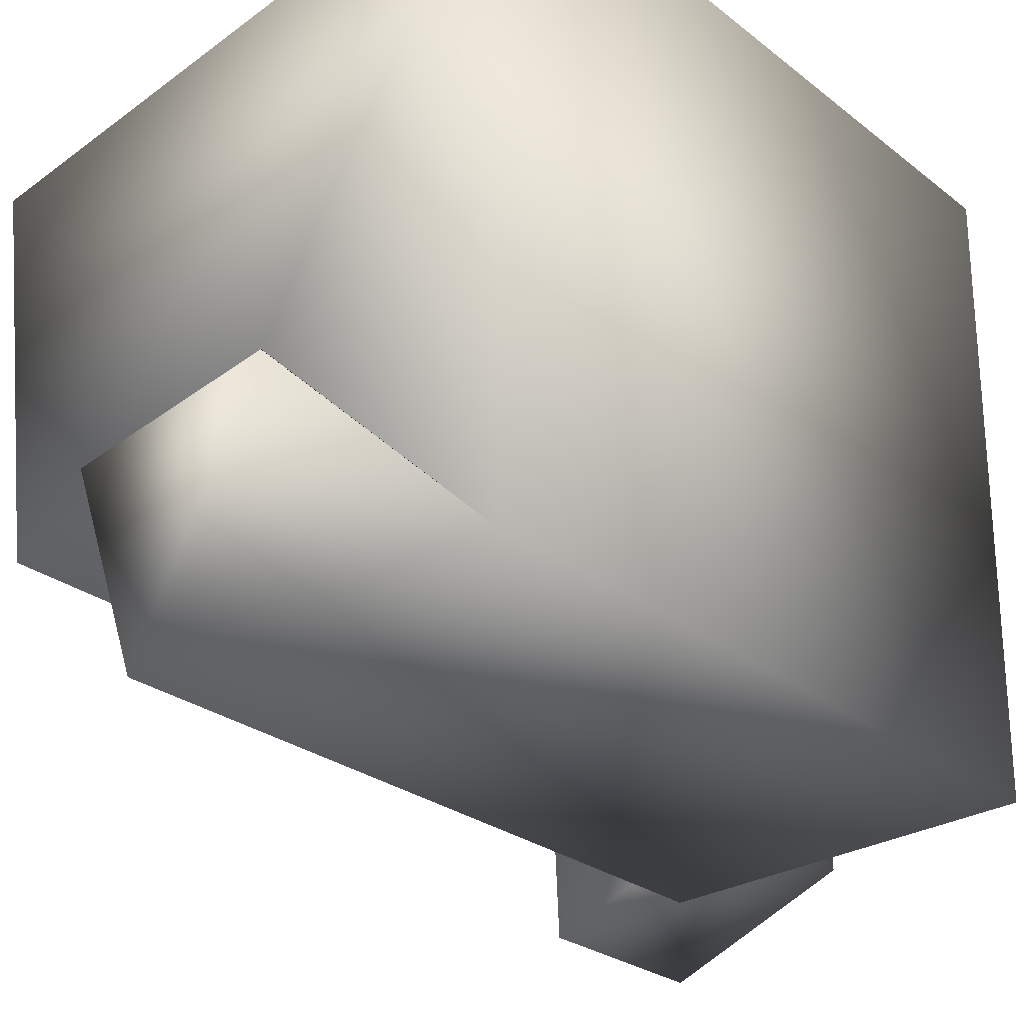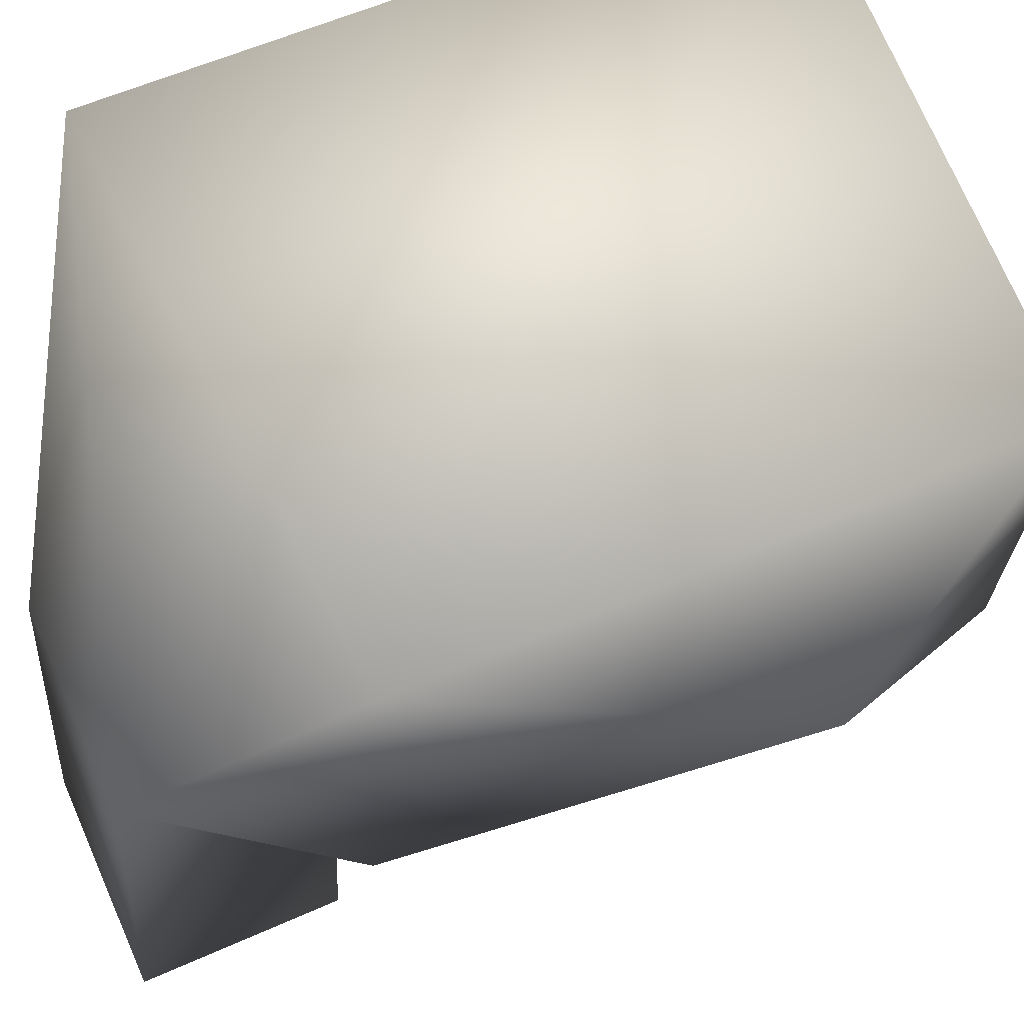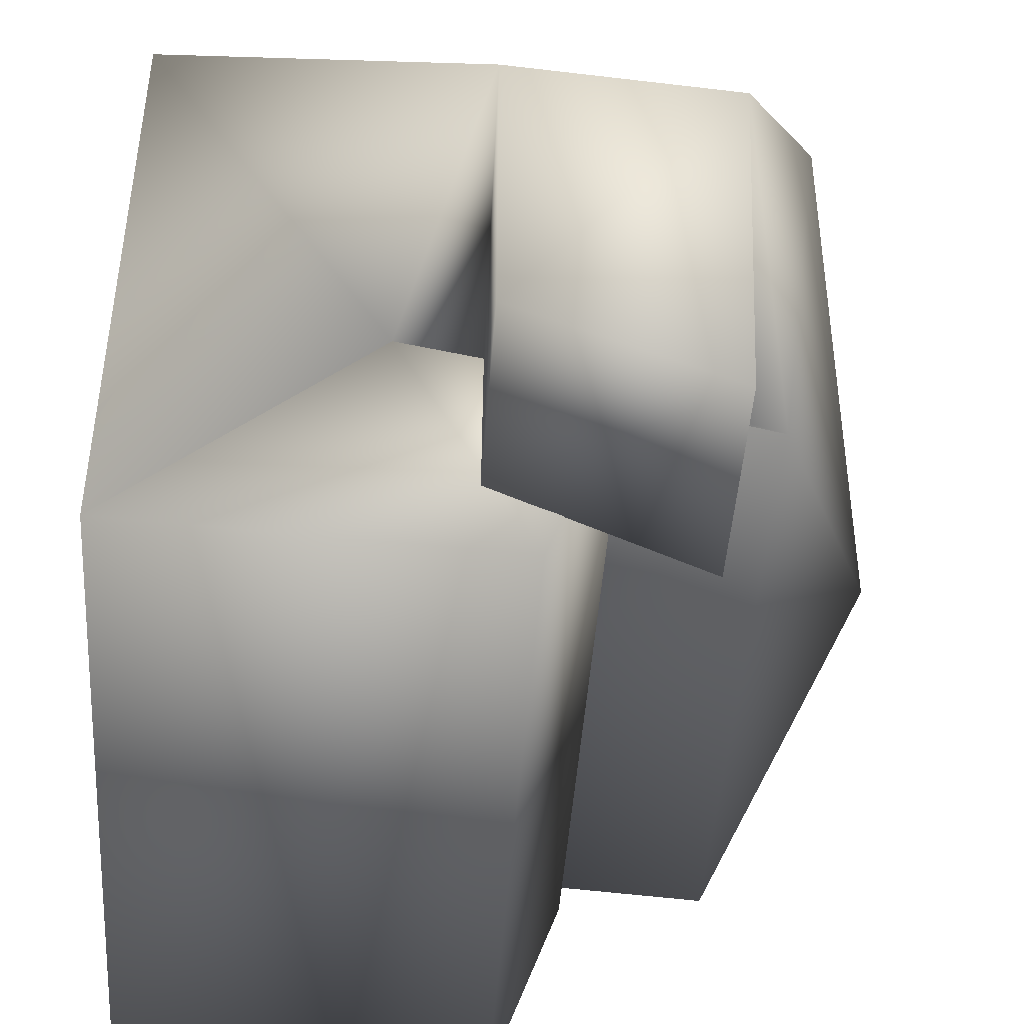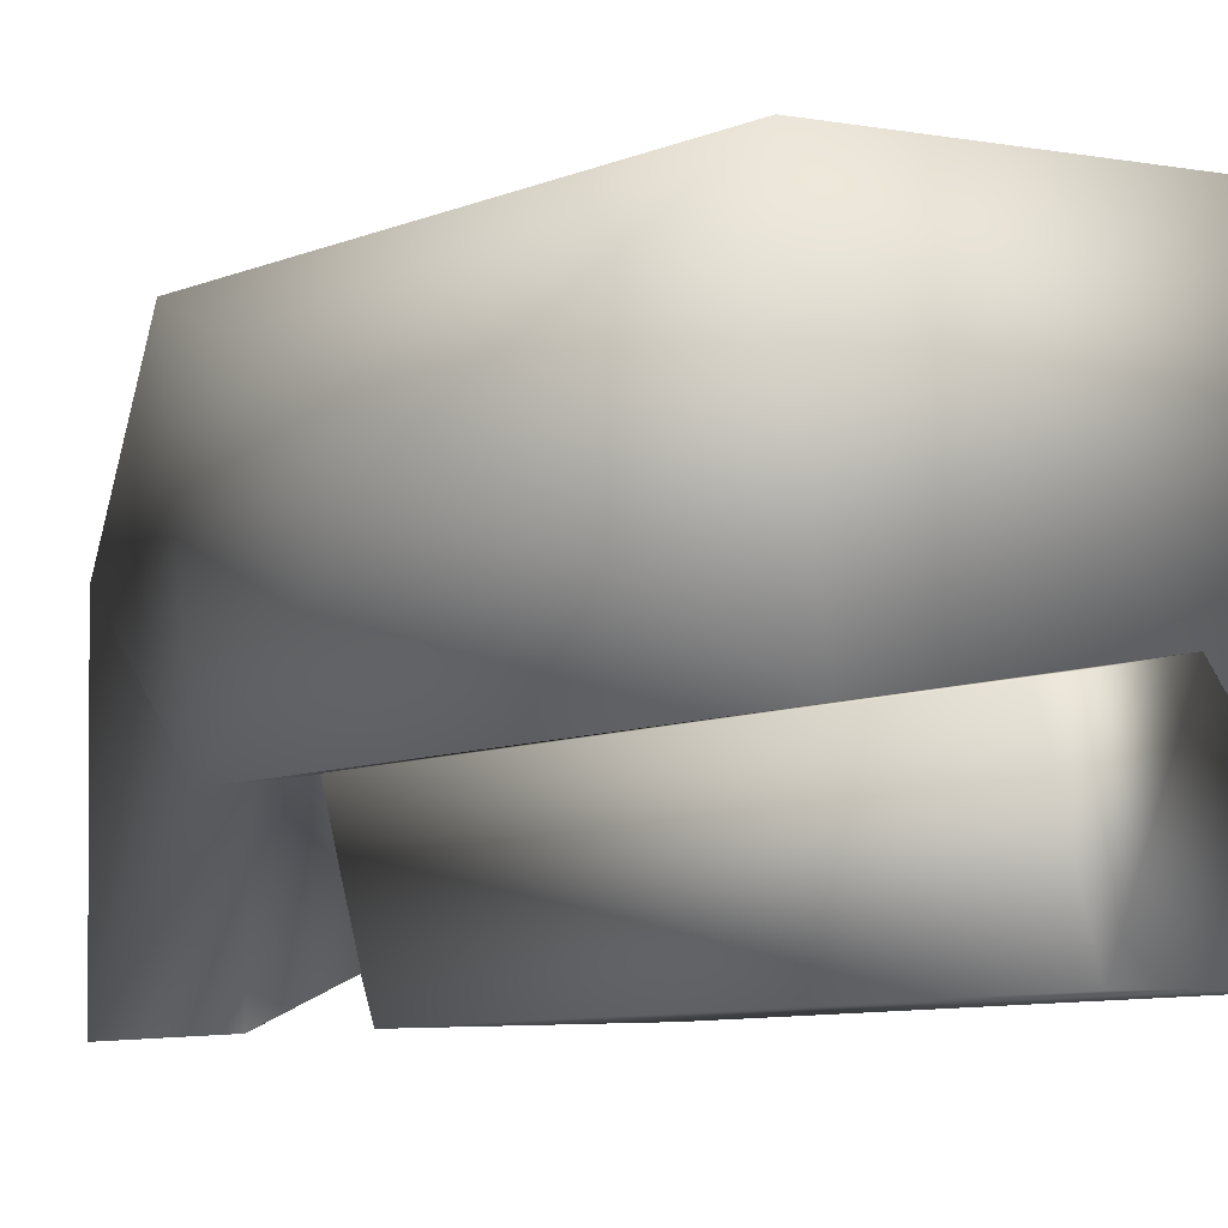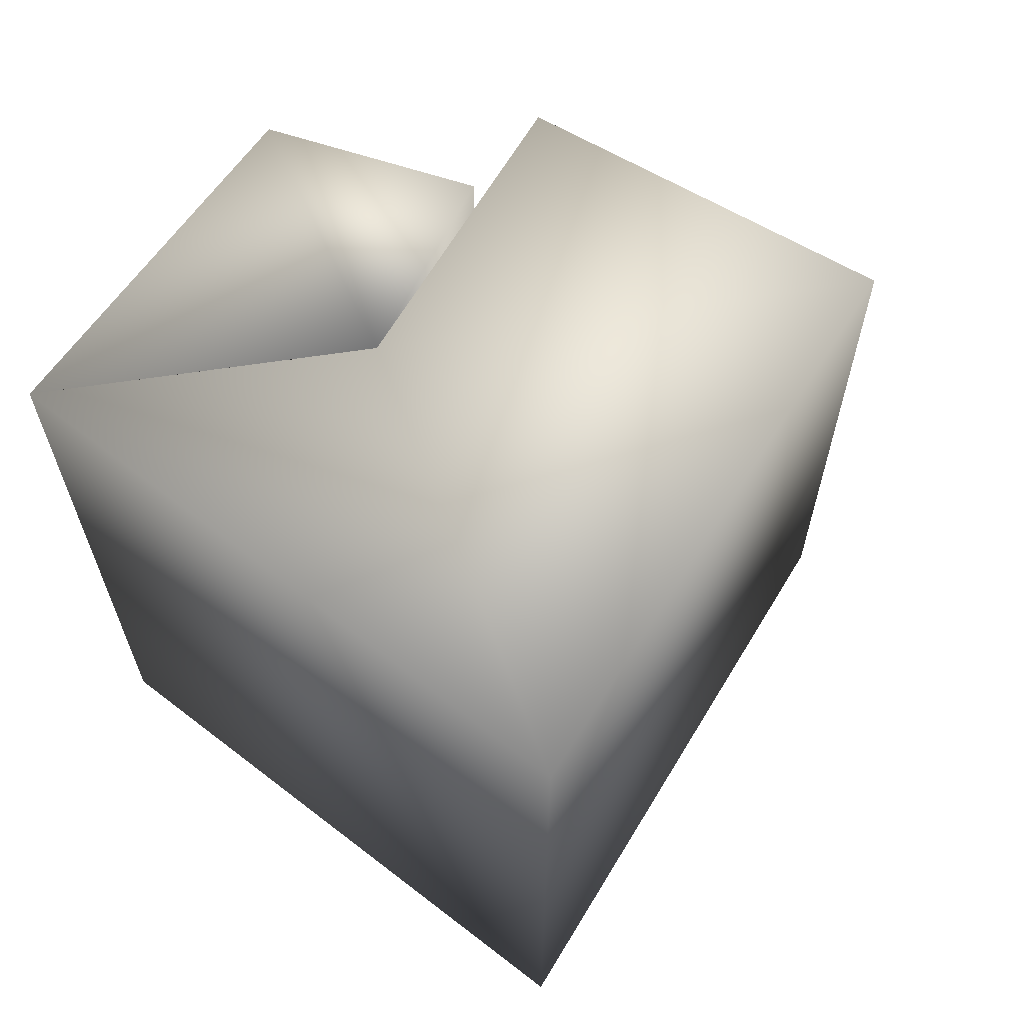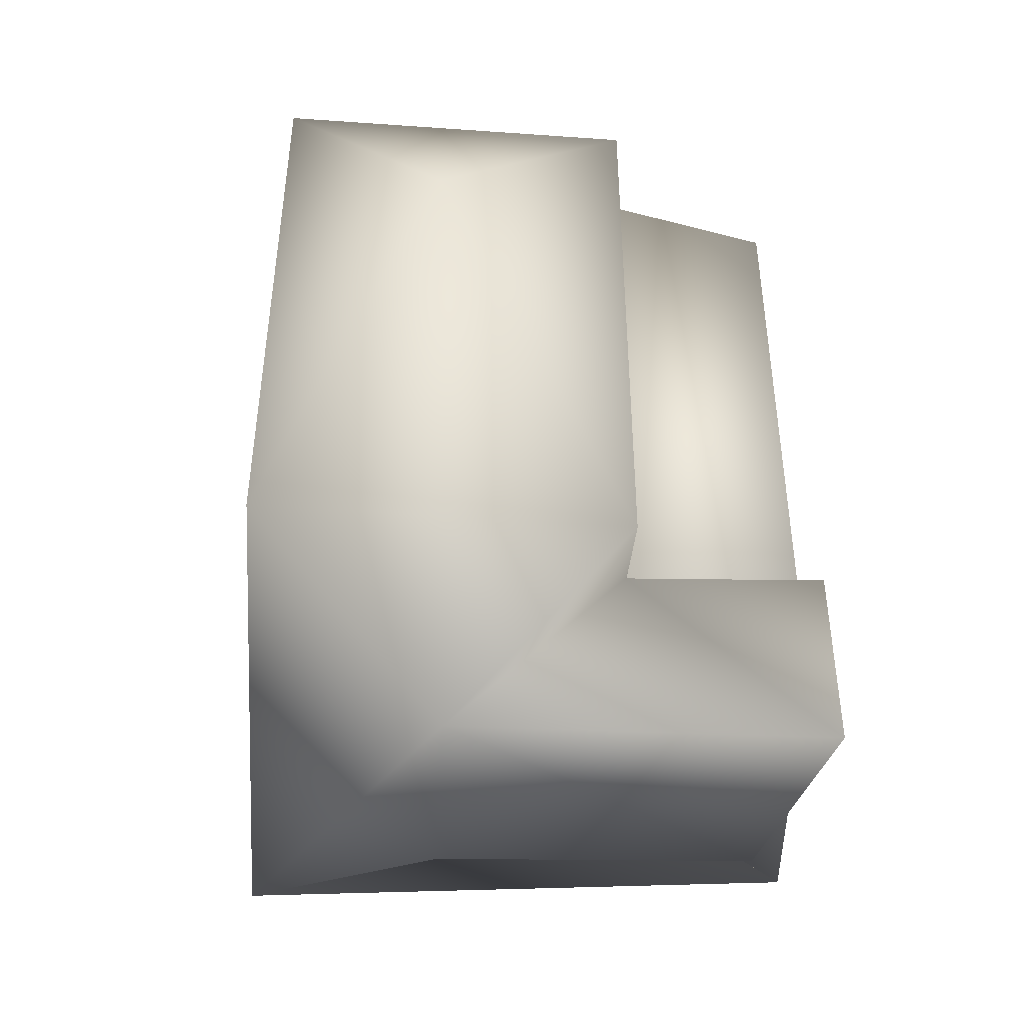
<metadata>
{"format":"obj","ext":"obj","renderer":"f3d","projection":"perspective","resolution":1024,"background":"white","views":[{"elev":-25.7,"azim":38.8,"up":"+Y"},{"elev":56.5,"azim":-115.2,"up":"+Y"},{"elev":-45.0,"azim":176.1,"up":"+Y"},{"elev":-10.0,"azim":-45.8,"up":"+Y"},{"elev":64.1,"azim":128.0,"up":"+Z"},{"elev":-44.8,"azim":-87.4,"up":"+Z"}]}
</metadata>
<code>
v -0.0754 -0.0014 0.0033
v 0.3223 -0.5505 0.7234
v 0.184 0.5232 0.7234
v 0.184 0.5296 -1.098
v 0.3223 -0.5505 -1.098
v 0.9102 -1.049 -1.163
v 0.9102 -1.049 0.8834
v 0.7073 -0.4803 0.8834
v 0.7073 -0.4803 -1.163
v 1.269 -0.3636 0.8834
v 1.269 -0.3636 -1.163
v 1.938 -0.9949 -1.163
v 1.938 -0.9949 0.8834
v 1.935 0.7314 0.8834
v 1.268 -0.3638 0.8834
v 1.268 -0.3638 -1.163
v 1.935 0.7314 -1.163
v 0.5131 -1.074 -1.716
v 1.053 -0.8444 -1.716
v 1.053 -0.8444 -1.168
v 0.5131 -1.074 -1.145
v 0.5037 -0.5145 -1.122
v 0.4573 -0.0082 -1.682
v 1.048 0.0501 -1.682
v 1.049 -0.4247 -1.145
f 1 2 3
f 1 4 5
f 1 3 4
f 1 5 2
f 6 7 8
f 9 6 8
f 8 10 11
f 9 8 11
f 6 12 13
f 7 6 13
f 6 11 12
f 6 9 11
f 7 13 10
f 8 7 10
f 13 14 15
f 10 13 15
f 12 16 17
f 12 11 16
f 12 17 14
f 13 12 14
f 10 15 16
f 11 10 16
f 18 19 20
f 21 18 20
f 18 22 23
f 18 21 22
f 19 24 25
f 20 19 25
f 19 23 24
f 19 18 23
f 20 25 22
f 21 20 22
f 25 16 5
f 22 25 5
f 23 4 17
f 24 23 17
f 24 17 16
f 25 24 16
f 23 5 4
f 23 22 5
f 15 3 2
f 15 14 3
f 4 3 14
f 17 4 14
f 15 2 5
f 16 15 5

</code>
